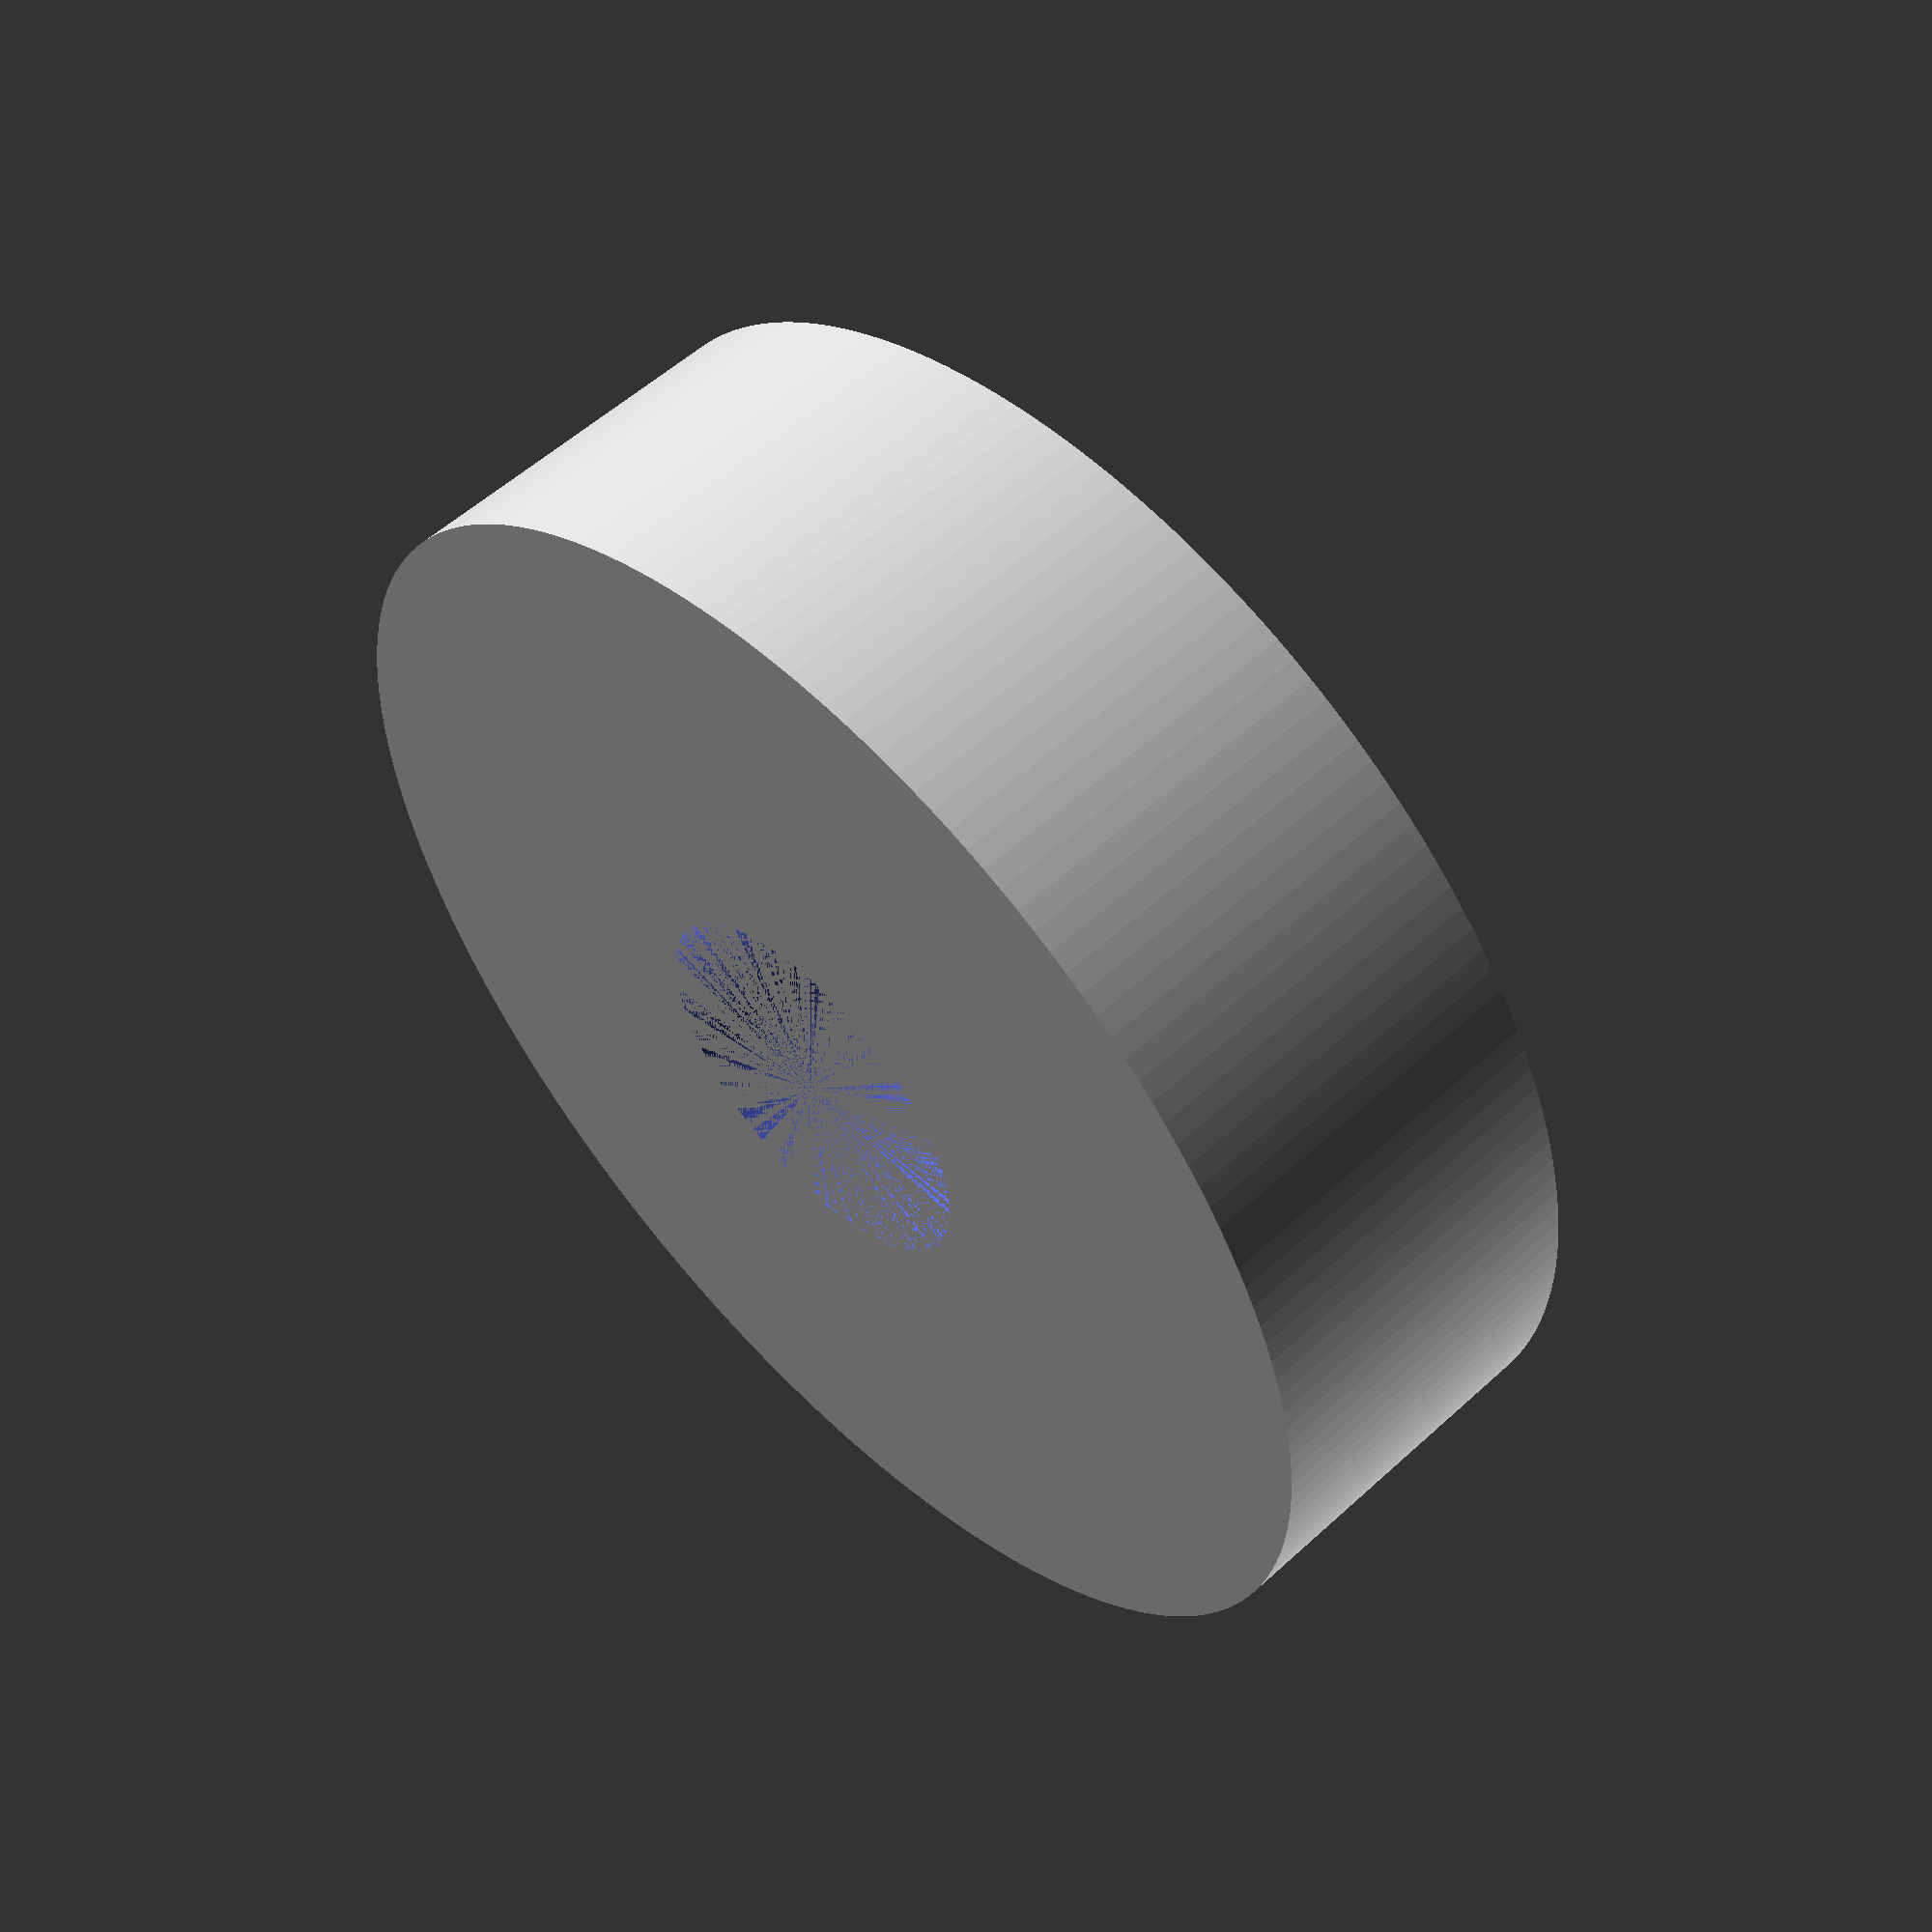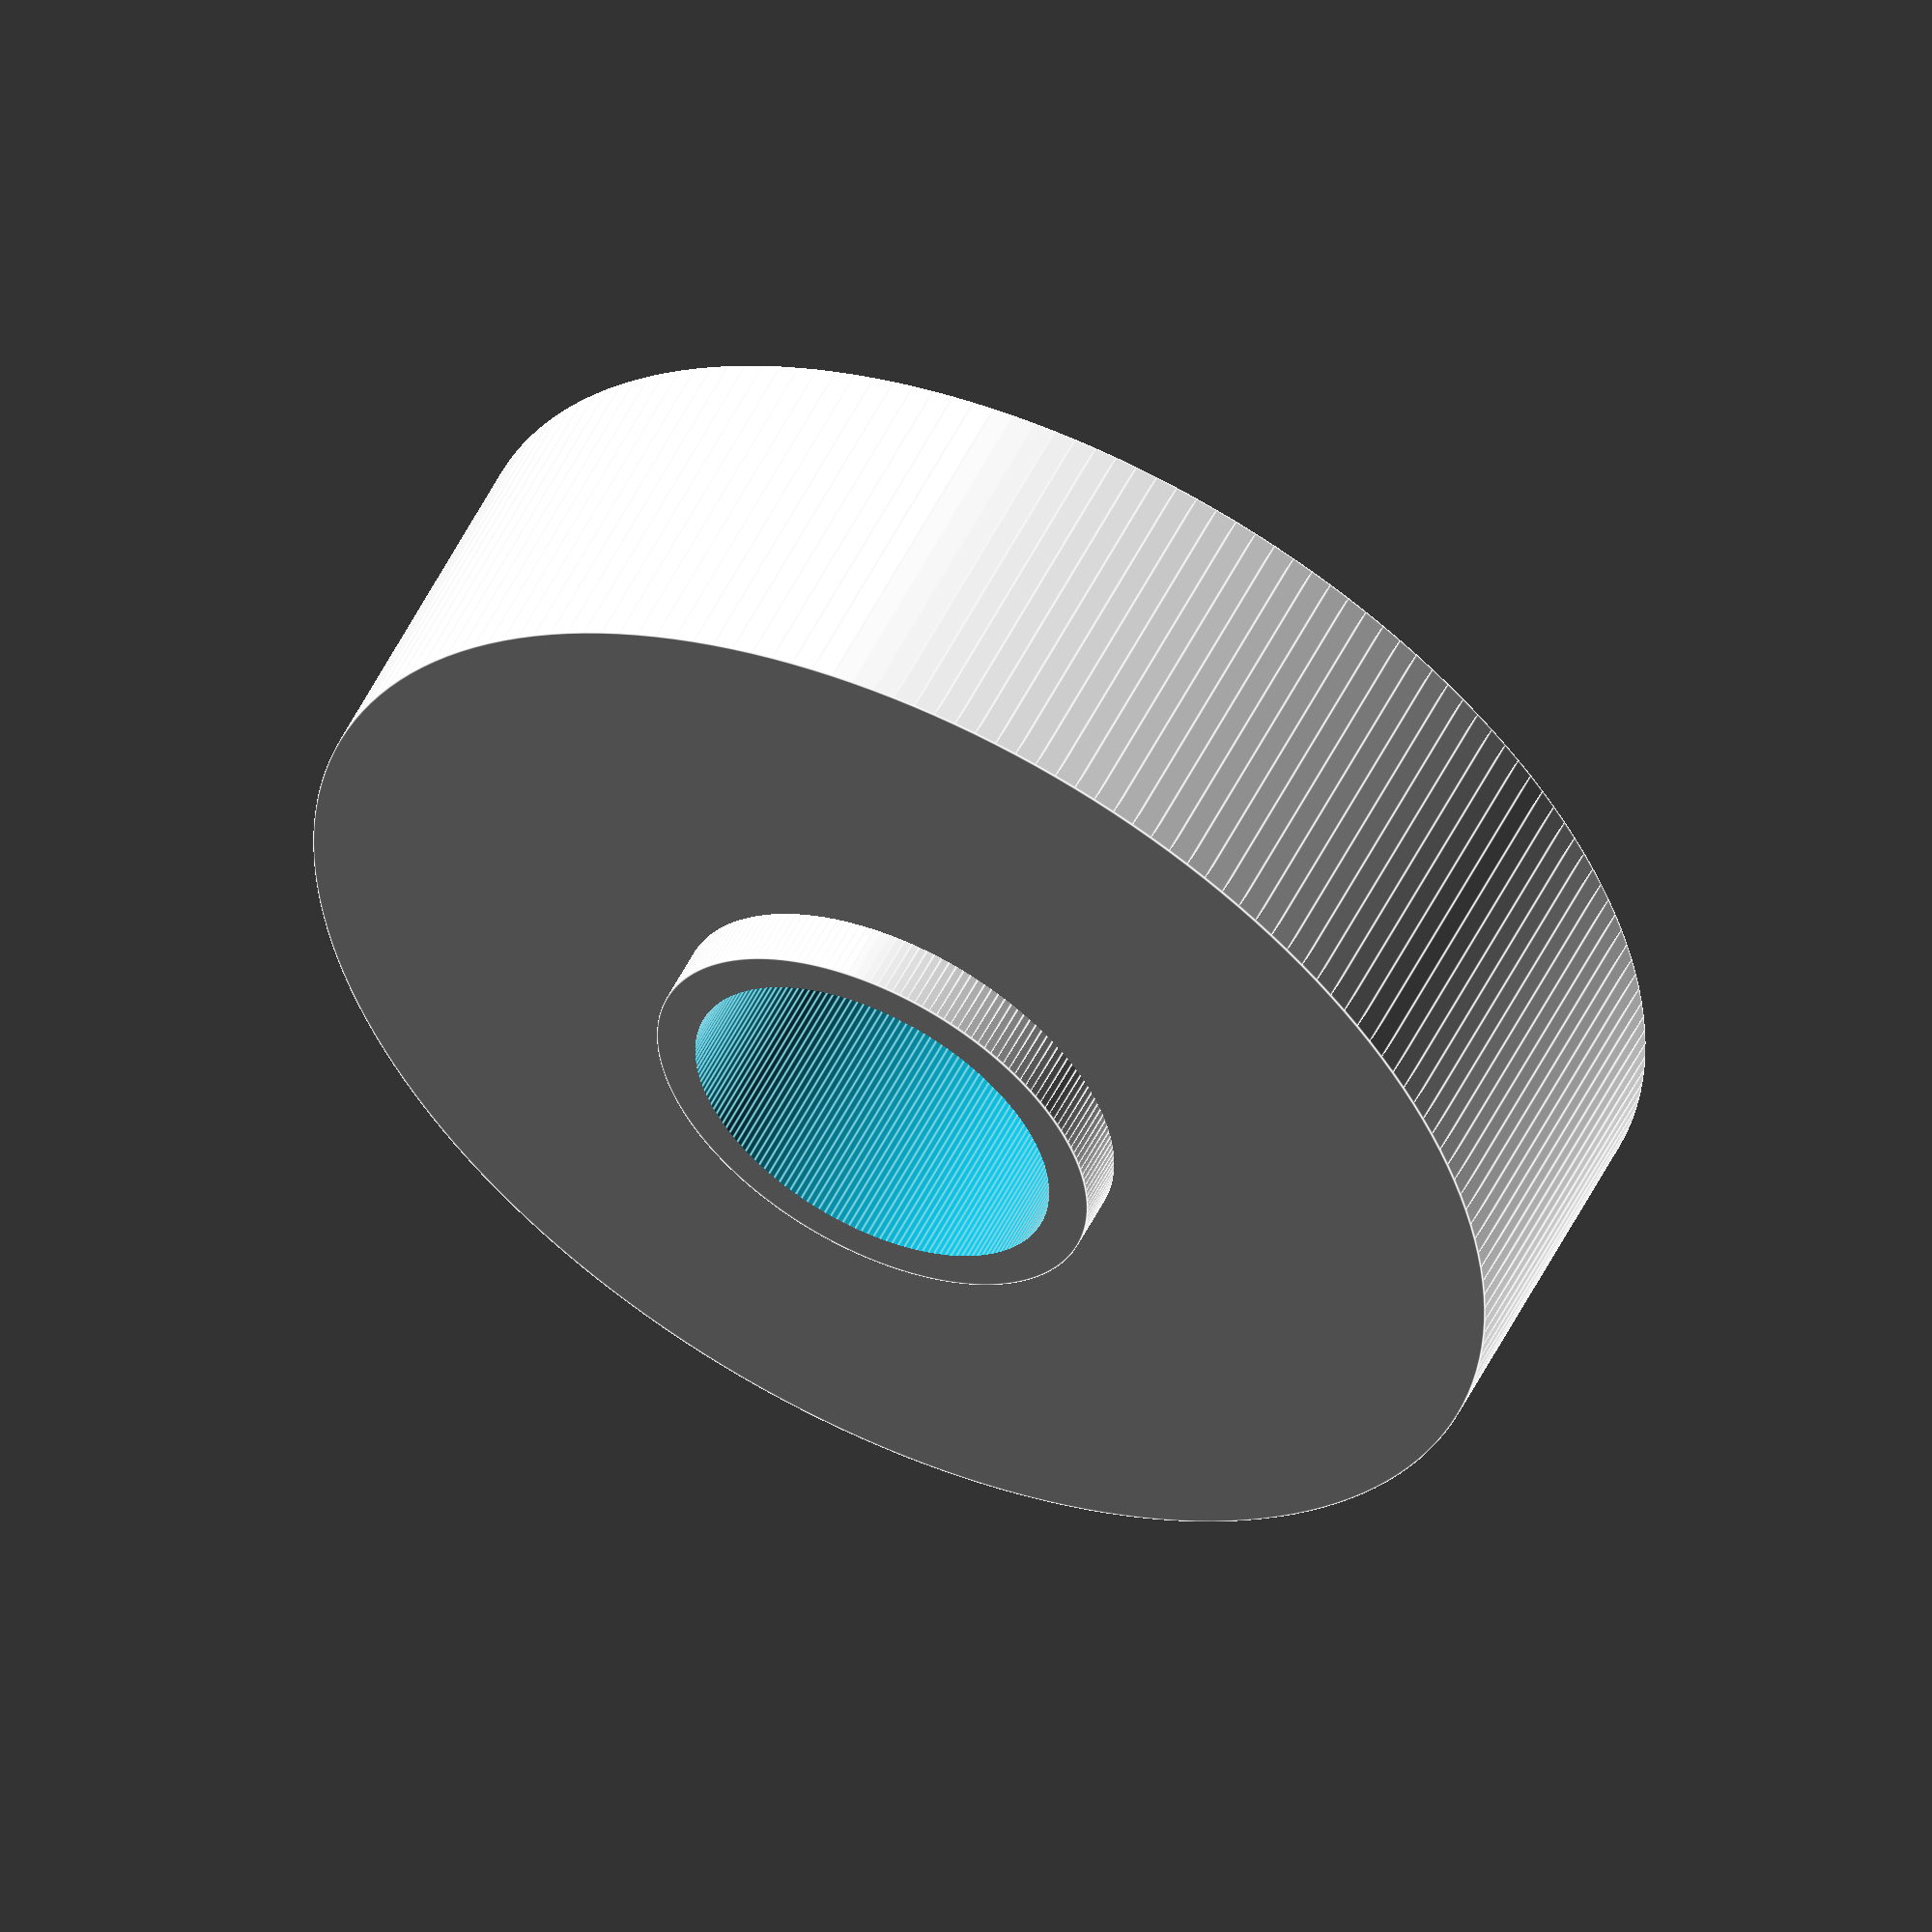
<openscad>
$fs = 0.01;
$fa = 2;

difference() {
    union() {
        cylinder(d=21.5, h=6);
        cylinder(d=7.9, h=7);
    }
    cylinder(d=6.5, h=10);
}
</openscad>
<views>
elev=124.9 azim=128.2 roll=314.0 proj=p view=wireframe
elev=305.3 azim=161.5 roll=26.2 proj=o view=edges
</views>
